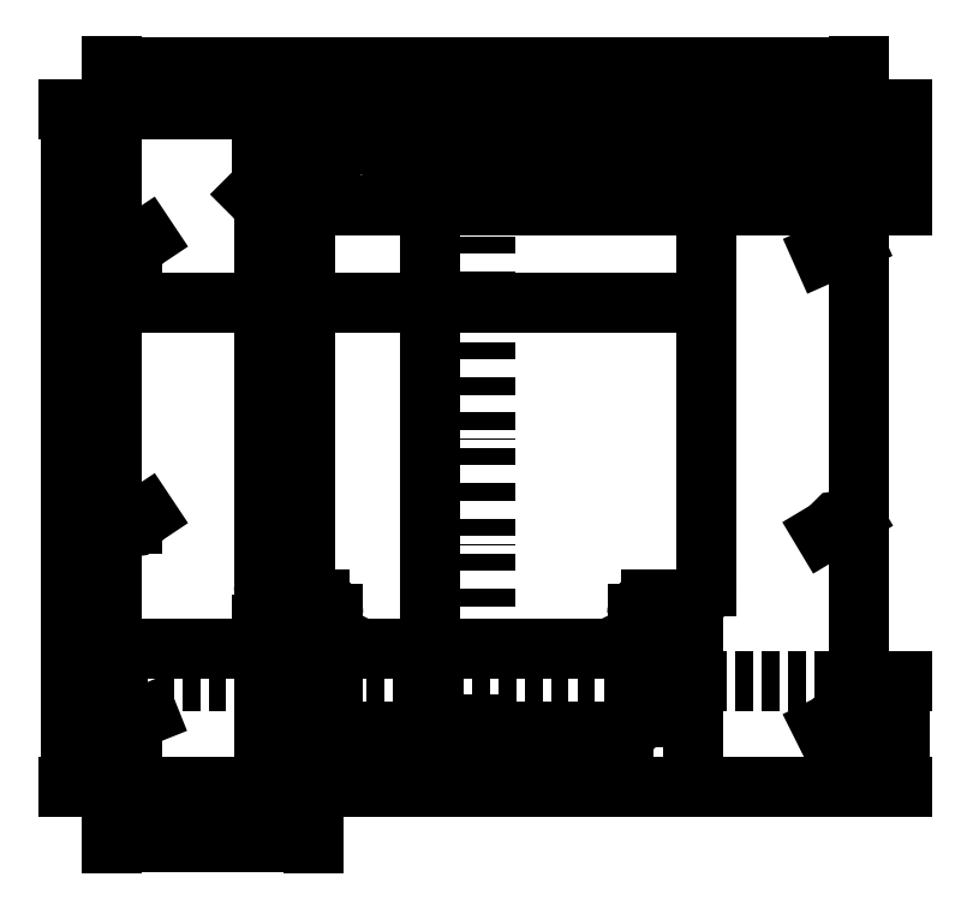
<metadata>
{"format":"dxf","ext":"dxf","renderer":"ezdxf+matplotlib","layout":"modelspace","background":"white","min_lineweight":24,"dpi":150}
</metadata>
<code>
0
SECTION
2
ENTITIES
0
INSERT
8
0
2
PAD002054001_PROJ
10
0
20
0
30
0
41
1
42
1
43
0
50
270
70
1
71
1
44
0
45
0
0
LINE
8
base
10
0
20
210
11
0
21
-300
0
DIMENSION
8
dim
2
*D1
10
-256.7
20
98.89
30
0
11
-257
21
103
31
0
70
35
1
%%C4
71
5
3
Standard
53
0
210
0
220
0
230
1
15
-253.3
25
101.1
35
0
40
0
0
DIMENSION
8
dim
2
*D2
10
-256.7
20
-101.1
30
0
11
-257
21
-96.98
31
0
70
35
1
%%C4
71
5
3
Standard
53
0
210
0
220
0
230
1
15
-253.3
25
-98.89
35
0
40
0
0
DIMENSION
8
dim
2
*D3
10
-256.9
20
-242.7
30
0
11
-256.3
21
-238.6
31
0
70
35
1
%%C4
71
5
3
Standard
53
0
210
0
220
0
230
1
15
-253.1
25
-241.3
35
0
40
0
0
DIMENSION
8
dim
2
*D4
10
256.8
20
100.8
30
0
11
253.5
21
103.3
31
0
70
35
1
%%C4
71
5
3
Standard
53
0
210
0
220
0
230
1
15
253.2
25
99.19
35
0
40
0
0
DIMENSION
8
dim
2
*D5
10
253.3
20
-101
30
0
11
253.1
21
-96.89
31
0
70
35
1
%%C4
71
5
3
Standard
53
0
210
0
220
0
230
1
15
256.7
25
-98.97
35
0
40
0
0
DIMENSION
8
dim
2
*D6
10
253.2
20
-242.9
30
0
11
253.4
21
-238.8
31
0
70
35
1
%%C4
71
5
3
Standard
53
0
210
0
220
0
230
1
15
256.8
25
-241.1
35
0
40
0
0
DIMENSION
8
dim
2
*D7
10
121.8
20
-174.1
30
0
11
122.4
21
-169.8
31
0
70
35
1
%%C5
71
5
3
Standard
53
0
210
0
220
0
230
1
15
126.2
25
-171.9
35
0
40
0
0
DIMENSION
8
dim
2
*D8
10
121.9
20
160.8
30
0
11
125.9
21
162.6
31
0
70
35
1
%%C5
71
5
3
Standard
53
0
210
0
220
0
230
1
15
126.1
25
158.2
35
0
40
0
0
DIMENSION
8
dim
2
*D9
10
-126.3
20
160.5
30
0
11
-122.5
21
162.8
31
0
70
35
1
%%C5
71
5
3
Standard
53
0
210
0
220
0
230
1
15
-121.7
25
158.5
35
0
40
0
0
DIMENSION
8
dim
2
*D10
10
-126.2
20
-171.9
30
0
11
-122.4
21
-169.8
31
0
70
35
1
%%C5
71
5
3
Standard
53
0
210
0
220
0
230
1
15
-121.8
25
-174.1
35
0
40
0
0
DIMENSION
8
dim
2
*D11
10
-60
20
165
30
0
11
-74.48
21
176.3
31
0
70
36
71
5
3
Standard
53
0
210
0
220
0
230
1
15
-68.94
25
169.5
35
0
40
0
0
DIMENSION
8
dim
2
*D12
10
60
20
165
30
0
11
72.22
21
178.7
31
0
70
36
71
5
3
Standard
53
0
210
0
220
0
230
1
15
68
25
171
35
0
40
0
0
DIMENSION
8
dim
2
*D13
10
-150
20
120
30
0
11
-160.2
21
135.3
31
0
70
36
71
5
3
Standard
53
0
210
0
220
0
230
1
15
-157.1
25
127.1
35
0
40
0
0
DIMENSION
8
dim
2
*D14
10
-300
20
-290
30
0
11
-303.6
21
-45
31
0
70
32
71
5
3
Standard
53
0
210
0
220
0
230
1
13
-270
23
200
33
0
14
-270
24
-290
34
0
50
90
0
DIMENSION
8
dim
2
*D15
10
270
20
230
30
0
11
5.707e-14
21
233.6
31
0
70
32
71
5
3
Standard
53
0
210
0
220
0
230
1
13
-270
23
200
33
0
14
270
24
200
34
0
0
DIMENSION
8
dim
2
*D16
10
60
20
210
30
0
11
7.629e-09
21
213.6
31
0
70
32
71
5
3
Standard
53
0
210
0
220
0
230
1
13
-60
23
175
33
0
14
60
24
175
34
0
0
DIMENSION
8
dim
2
*D17
10
160
20
60
30
0
11
2.22e-16
21
63.62
31
0
70
32
71
5
3
Standard
53
0
210
0
220
0
230
1
13
-160
23
100
33
0
14
160
24
100
34
0
0
DIMENSION
8
dim
2
*D18
10
-130
20
-155
30
0
11
-133.6
21
-12.5
31
0
70
32
71
5
3
Standard
53
0
210
0
220
0
230
1
13
-150
23
130
33
0
14
-150
24
-155
34
0
50
90
0
DIMENSION
8
dim
2
*D19
10
-40
20
130
30
0
11
-43.62
21
-60
31
0
70
32
71
5
3
Standard
53
0
210
0
220
0
230
1
13
-90
23
-250
33
0
14
-90
24
130
34
0
50
90
0
DIMENSION
8
dim
2
*D20
10
110
20
-190
30
0
11
2.22e-16
21
-186.4
31
0
70
32
71
5
3
Standard
53
0
210
0
220
0
230
1
13
-110
23
-200
33
0
14
110
24
-200
34
0
0
DIMENSION
8
dim
2
*D21
10
-270
20
-310
30
0
11
-262.5
21
-306.4
31
0
70
32
71
5
3
Standard
53
0
210
0
220
0
230
1
13
-255
23
-242
33
0
14
-270
24
-290
34
0
0
DIMENSION
8
dim
2
*D22
10
-270
20
-330
30
0
11
-197
21
-326.4
31
0
70
32
71
5
3
Standard
53
0
210
0
220
0
230
1
13
-124
23
-173
33
0
14
-270
24
-290
34
0
0
DIMENSION
8
dim
2
*D23
10
-270
20
210
30
0
11
-197
21
213.6
31
0
70
32
71
5
3
Standard
53
0
210
0
220
0
230
1
13
-124
23
159.5
33
0
14
-270
24
200
34
0
0
DIMENSION
8
dim
2
*D24
10
-280
20
-290
30
0
11
-283.6
21
-266
31
0
70
32
71
5
3
Standard
53
0
210
0
220
0
230
1
13
-255
23
-242
33
0
14
-270
24
-290
34
0
50
90
0
DIMENSION
8
dim
2
*D25
10
-280
20
-100
30
0
11
-283.6
21
-171
31
0
70
32
71
5
3
Standard
53
0
210
0
220
0
230
1
13
-255
23
-242
33
0
14
-255
24
-100
34
0
50
90
0
DIMENSION
8
dim
2
*D26
10
-280
20
100
30
0
11
-283.6
21
4.308e-14
31
0
70
32
71
5
3
Standard
53
0
210
0
220
0
230
1
13
-255
23
-100
33
0
14
-255
24
100
34
0
50
90
0
DIMENSION
8
dim
2
*D27
10
-70
20
-290
30
0
11
-73.62
21
-270
31
0
70
32
71
5
3
Standard
53
0
210
0
220
0
230
1
13
-100
23
-250
33
0
14
-90
24
-290
34
0
50
90
0
DIMENSION
8
dim
2
*D28
10
300
20
200
30
0
11
296.4
21
187.5
31
0
70
32
71
5
3
Standard
53
0
210
0
220
0
230
1
13
60
23
175
33
0
14
270
24
200
34
0
50
90
0
DIMENSION
8
dim
2
*D29
10
300
20
130
30
0
11
296.4
21
142.5
31
0
70
32
71
5
3
Standard
53
0
210
0
220
0
230
1
13
60
23
155
33
0
14
150
24
130
34
0
50
90
0
DIMENSION
8
dim
2
*D30
10
-160
20
-290
30
0
11
-163.6
21
-231.5
31
0
70
32
71
5
3
Standard
53
0
210
0
220
0
230
1
13
-124
23
-173
33
0
14
-270
24
-290
34
0
50
90
0
DIMENSION
8
dim
2
*D31
10
-160
20
200
30
0
11
-163.6
21
179.8
31
0
70
32
71
5
3
Standard
53
0
210
0
220
0
230
1
13
-124
23
159.5
33
0
14
-270
24
200
34
0
50
90
0
DIMENSION
8
dim
2
*D32
10
150
20
-290
30
0
11
146.4
21
-222.5
31
0
70
32
71
5
3
Standard
53
0
210
0
220
0
230
1
13
150
23
-155
33
0
14
150
24
-290
34
0
50
90
0
DIMENSION
8
dim
2
*D33
10
-270
20
60
30
0
11
-215
21
63.62
31
0
70
32
71
5
3
Standard
53
0
210
0
220
0
230
1
13
-160
23
60
33
0
14
-270
24
60
34
0
0
DIMENSION
8
dim
2
*D34
10
-270
20
-190
30
0
11
-190
21
-186.4
31
0
70
32
71
5
3
Standard
53
0
210
0
220
0
230
1
13
-110
23
-190
33
0
14
-270
24
-190
34
0
0
LINE
8
base2
10
270
20
-214
11
-270
21
-214
0
DIMENSION
8
dim
2
*D35
10
300
20
-290
30
0
11
296.4
21
-252
31
0
70
32
71
5
3
Standard
53
0
210
0
220
0
230
1
13
270
23
-214
33
0
14
270
24
-290
34
0
50
90
0
ENDSEC
0
EOF

</code>
